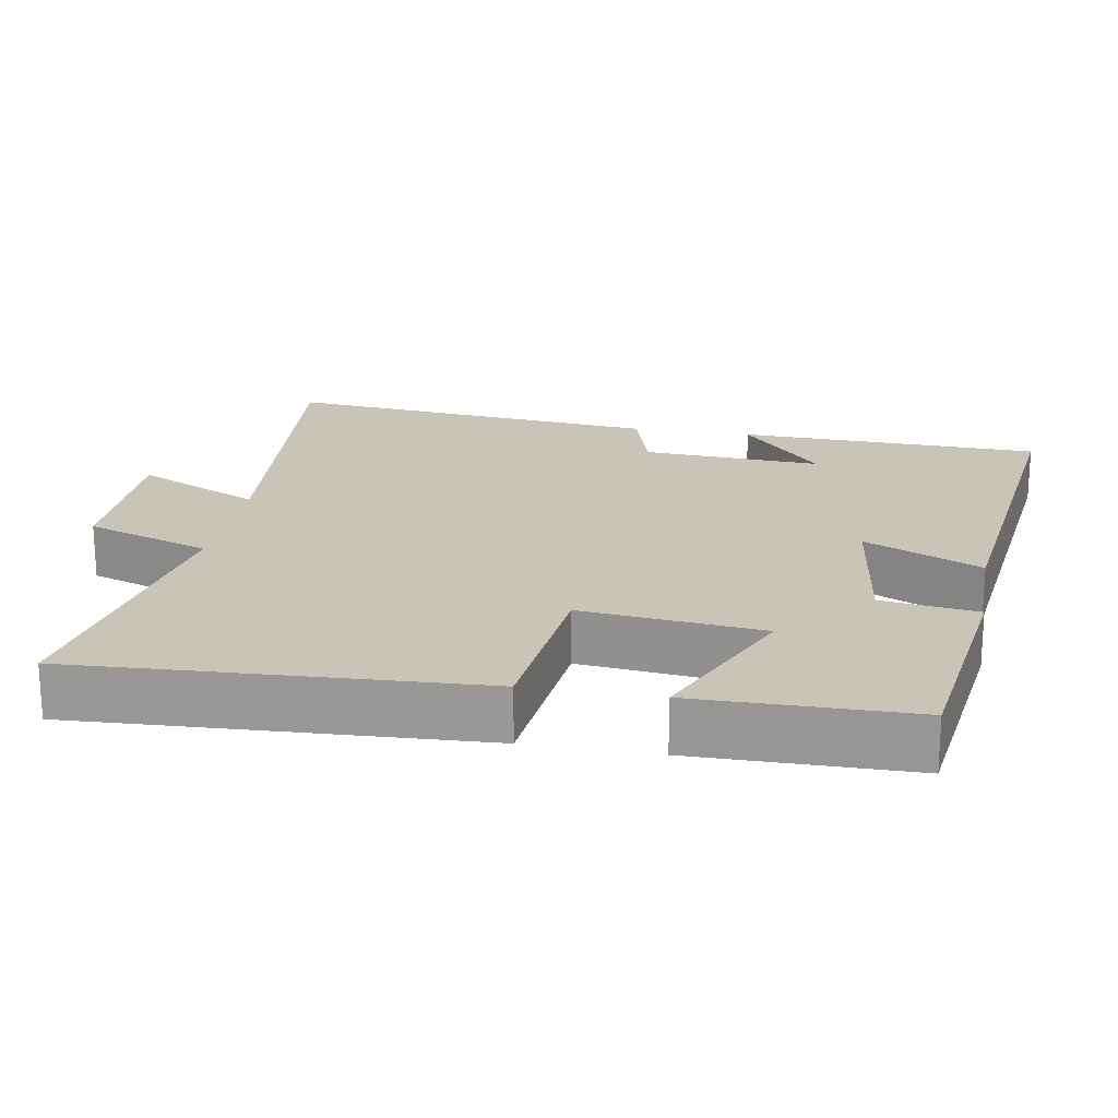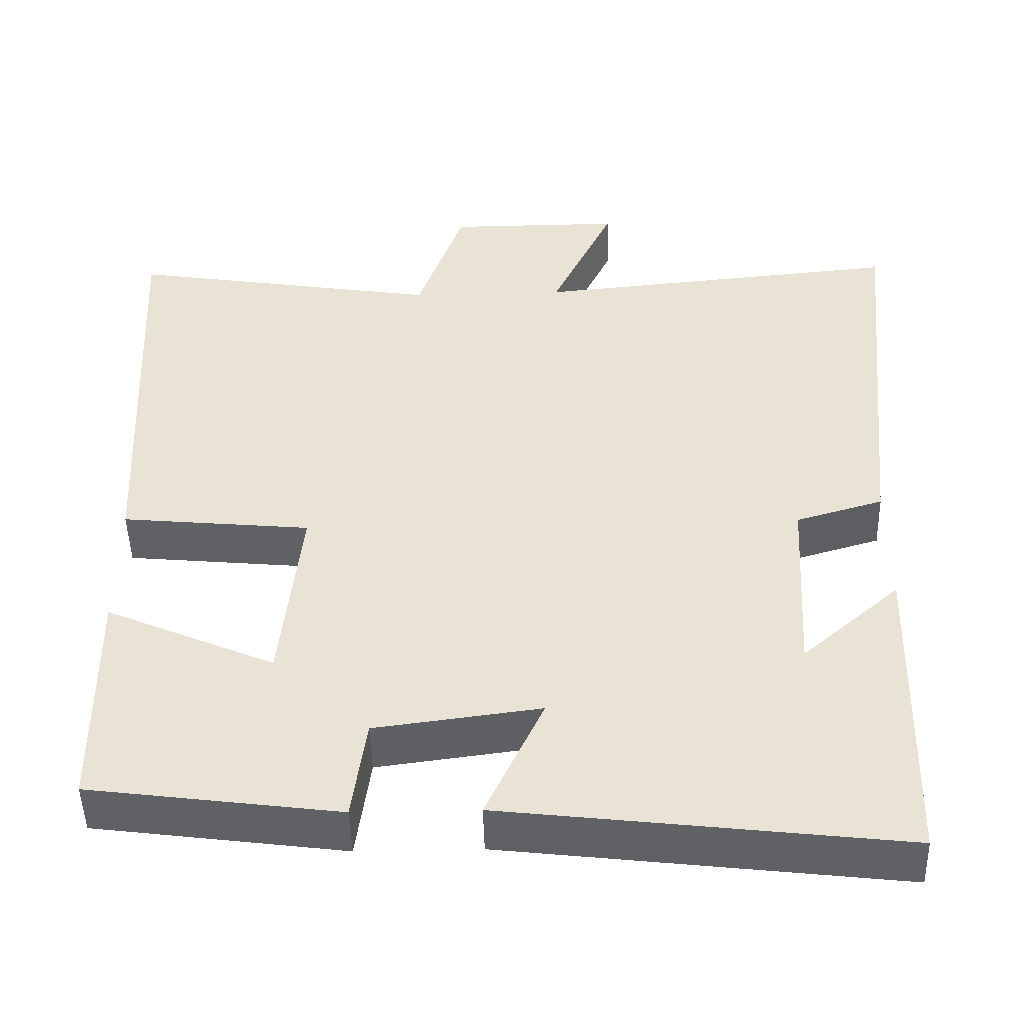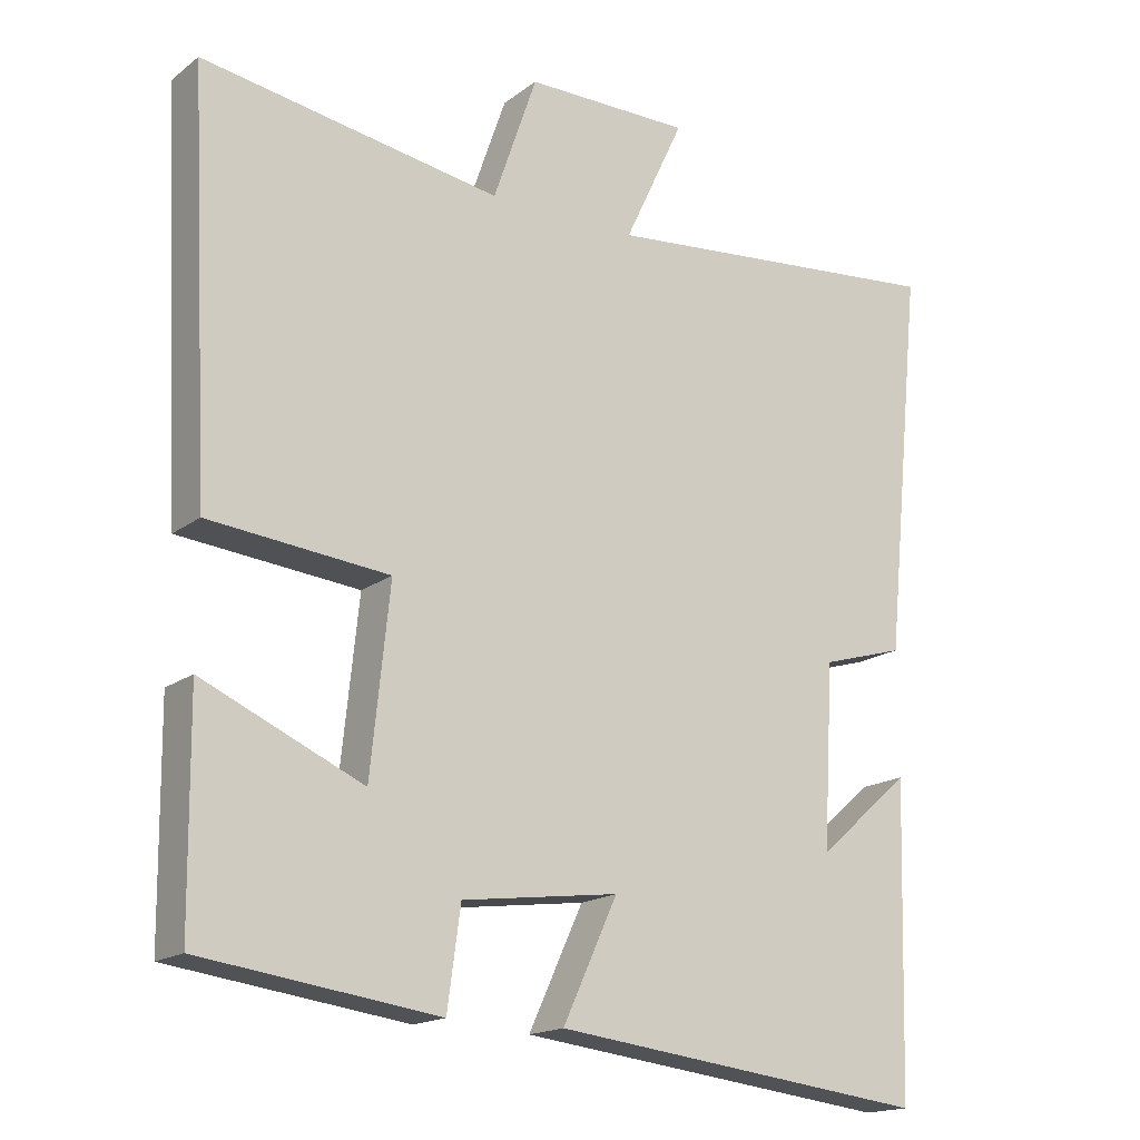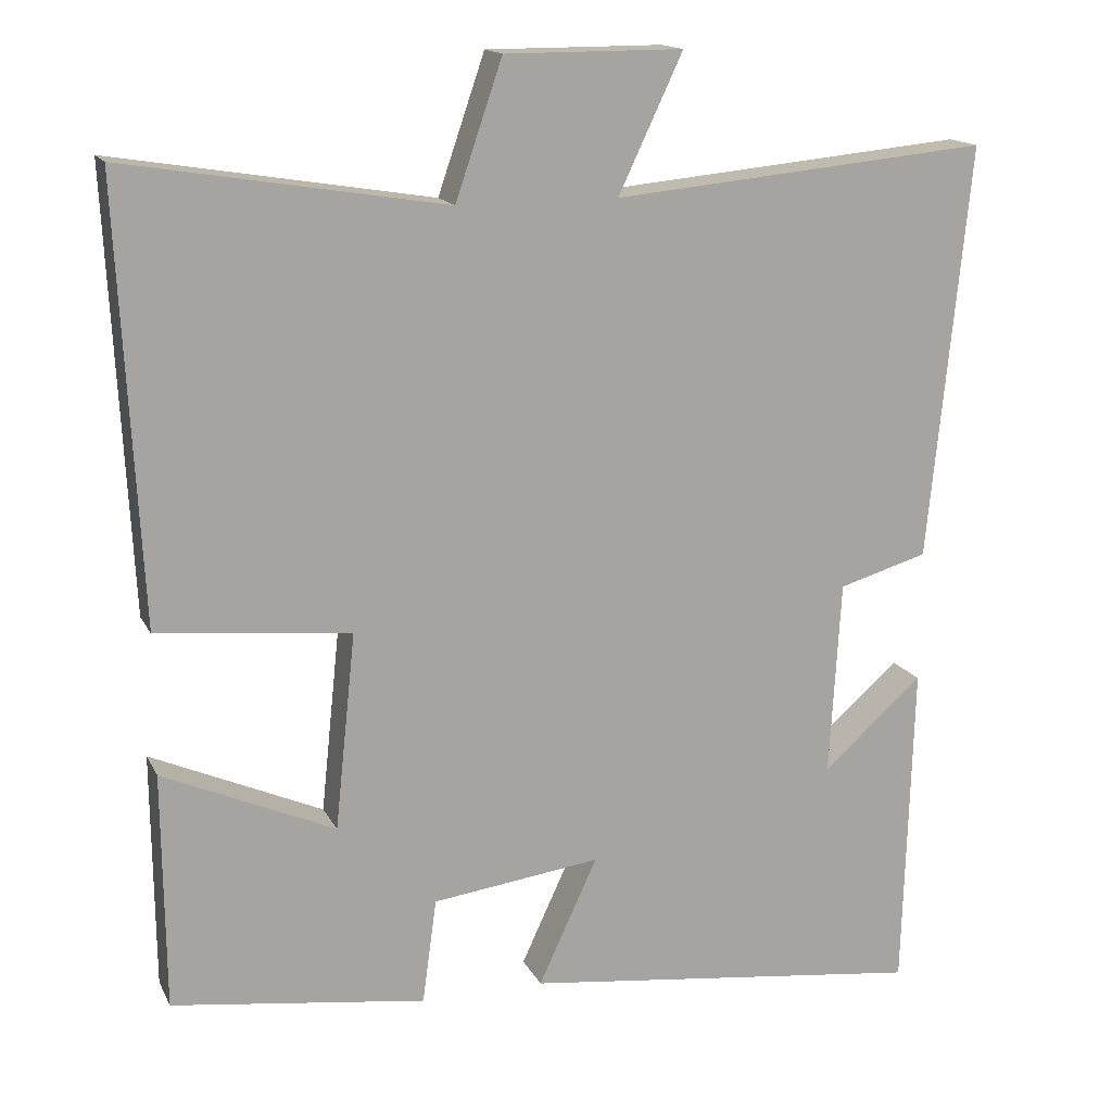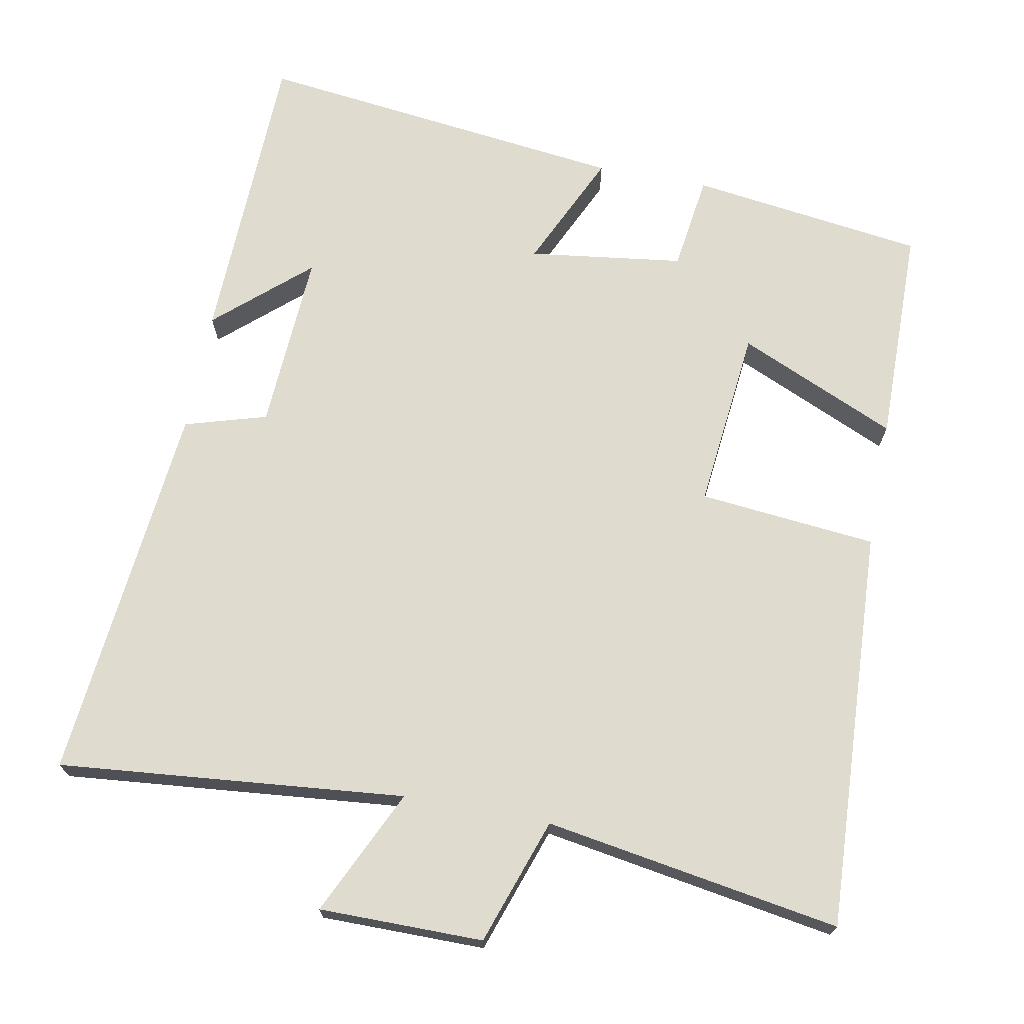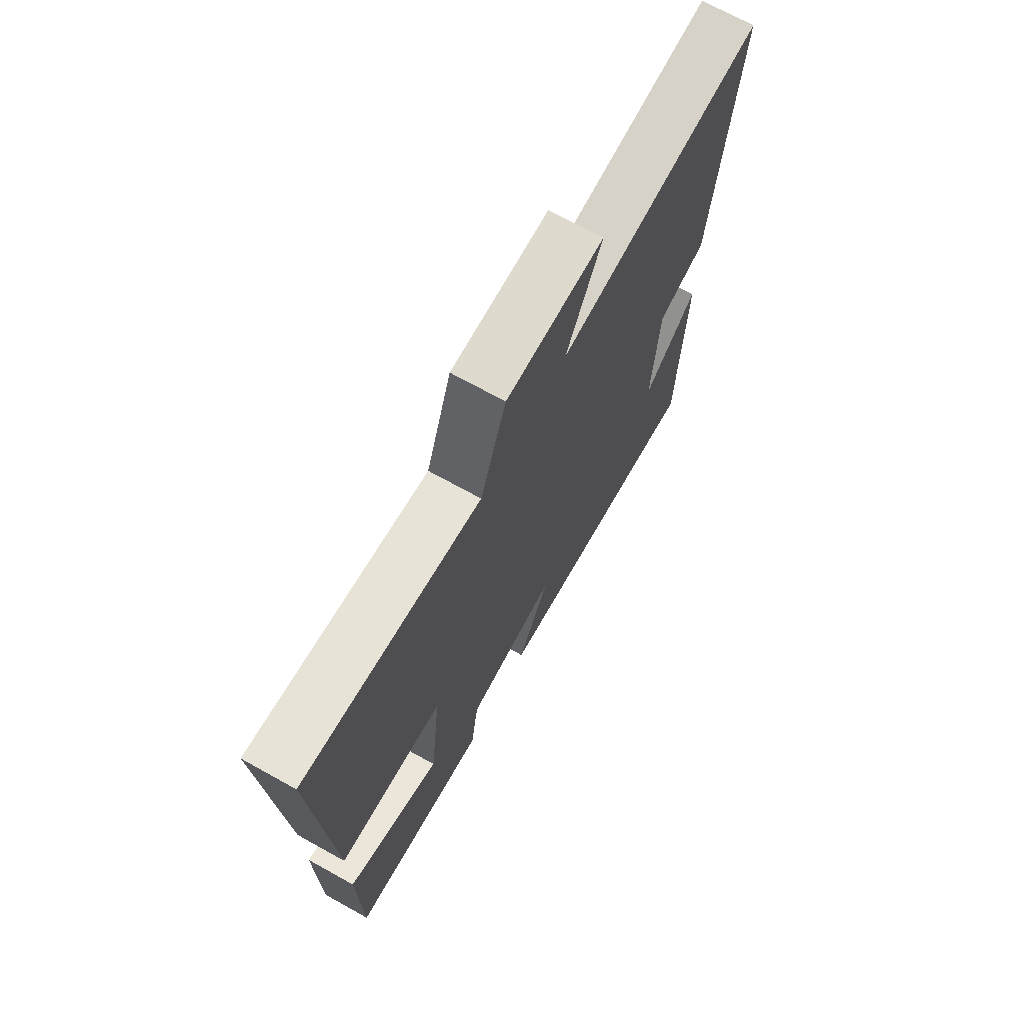
<metadata>
{"format":"obj","ext":"obj","renderer":"f3d","projection":"perspective","resolution":1024,"background":"white","views":[{"elev":20.1,"azim":100.0,"up":"+Y"},{"elev":-48.1,"azim":-178.5,"up":"+Z"},{"elev":-17.1,"azim":145.4,"up":"+Z"},{"elev":15.5,"azim":161.0,"up":"+Z"},{"elev":70.5,"azim":10.7,"up":"+Y"},{"elev":71.1,"azim":119.0,"up":"+Z"}]}
</metadata>
<code>
v -0.552 0.07 0.545
v -0.078 0.07 0.5
v -0.159 0.07 0.672
v 0.065 0.07 0.672
v 0.124 0.07 0.5
v 0.528 0.07 0.566
v 0.5 0.07 0.017
v 0.257 0.07 -0.007
v 0.283 0.07 -0.255
v 0.5 0.07 -0.159
v 0.497 0.07 -0.457
v 0.177 0.07 -0.5
v 0.159 0.07 -0.368
v -0.053 0.07 -0.34
v 0.021 0.07 -0.5
v -0.488 0.07 -0.561
v -0.5 0.07 -0.145
v -0.374 0.07 -0.256
v -0.388 0.07 -0.01
v -0.5 0.07 0.023
v -0.552 0 0.545
v -0.078 0 0.5
v -0.159 0 0.672
v 0.065 0 0.672
v 0.124 0 0.5
v 0.528 0 0.566
v 0.5 0 0.017
v 0.257 0 -0.007
v 0.283 0 -0.255
v 0.5 0 -0.159
v 0.497 0 -0.457
v 0.177 0 -0.5
v 0.159 0 -0.368
v -0.053 0 -0.34
v 0.021 0 -0.5
v -0.488 0 -0.561
v -0.5 0 -0.145
v -0.374 0 -0.256
v -0.388 0 -0.01
v -0.5 0 0.023
f 19 20 1 2
f 18 19 2
f 16 17 18
f 14 15 16 18
f 13 14 18 2
f 10 11 12 13
f 9 10 13
f 8 9 13 2
f 5 6 7 8
f 4 5 8
f 2 3 4 8
f 22 21 40 39
f 22 39 38
f 38 37 36
f 38 36 35 34
f 22 38 34 33
f 33 32 31 30
f 33 30 29
f 22 33 29 28
f 28 27 26 25
f 28 25 24
f 28 24 23 22
f 1 21 22 2
f 2 22 23 3
f 3 23 24 4
f 4 24 25 5
f 5 25 26 6
f 6 26 27 7
f 7 27 28 8
f 8 28 29 9
f 9 29 30 10
f 10 30 31 11
f 11 31 32 12
f 12 32 33 13
f 13 33 34 14
f 14 34 35 15
f 15 35 36 16
f 16 36 37 17
f 17 37 38 18
f 18 38 39 19
f 19 39 40 20
f 20 40 21 1

</code>
